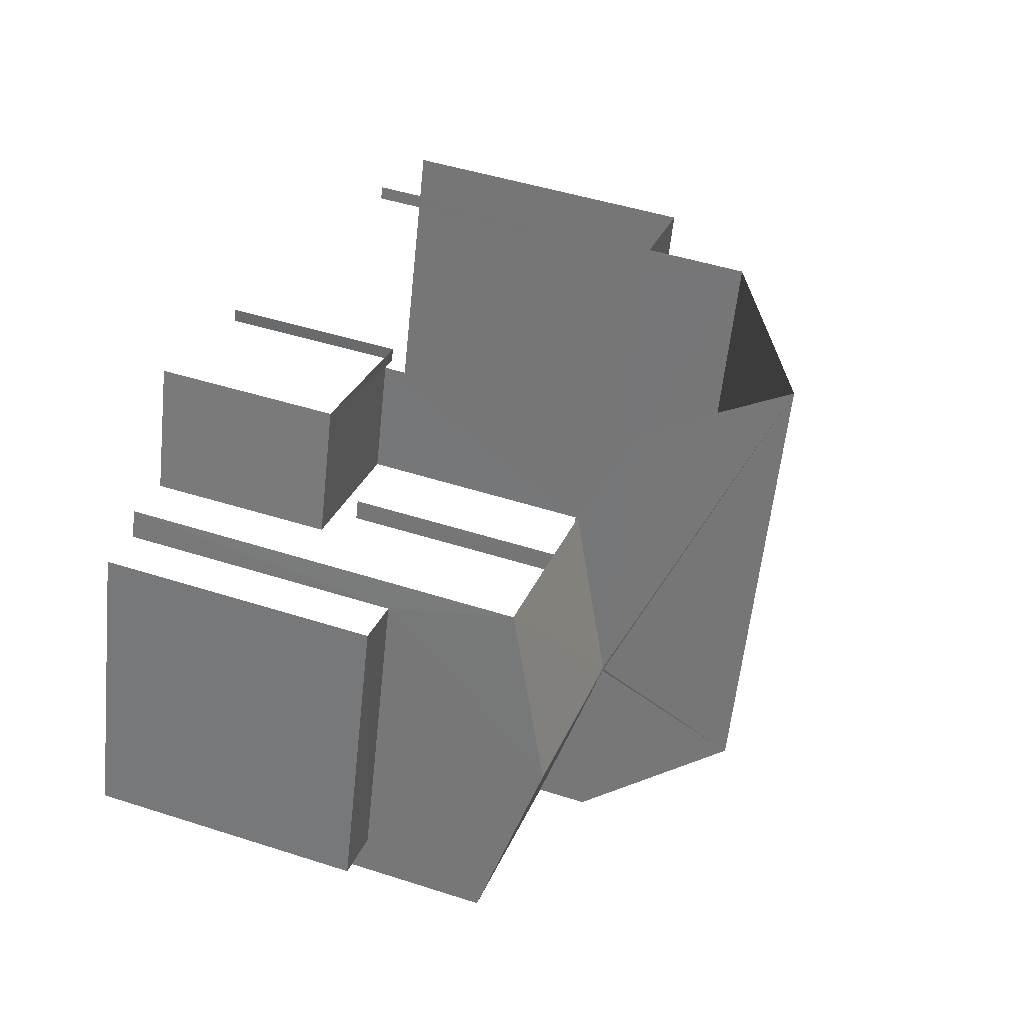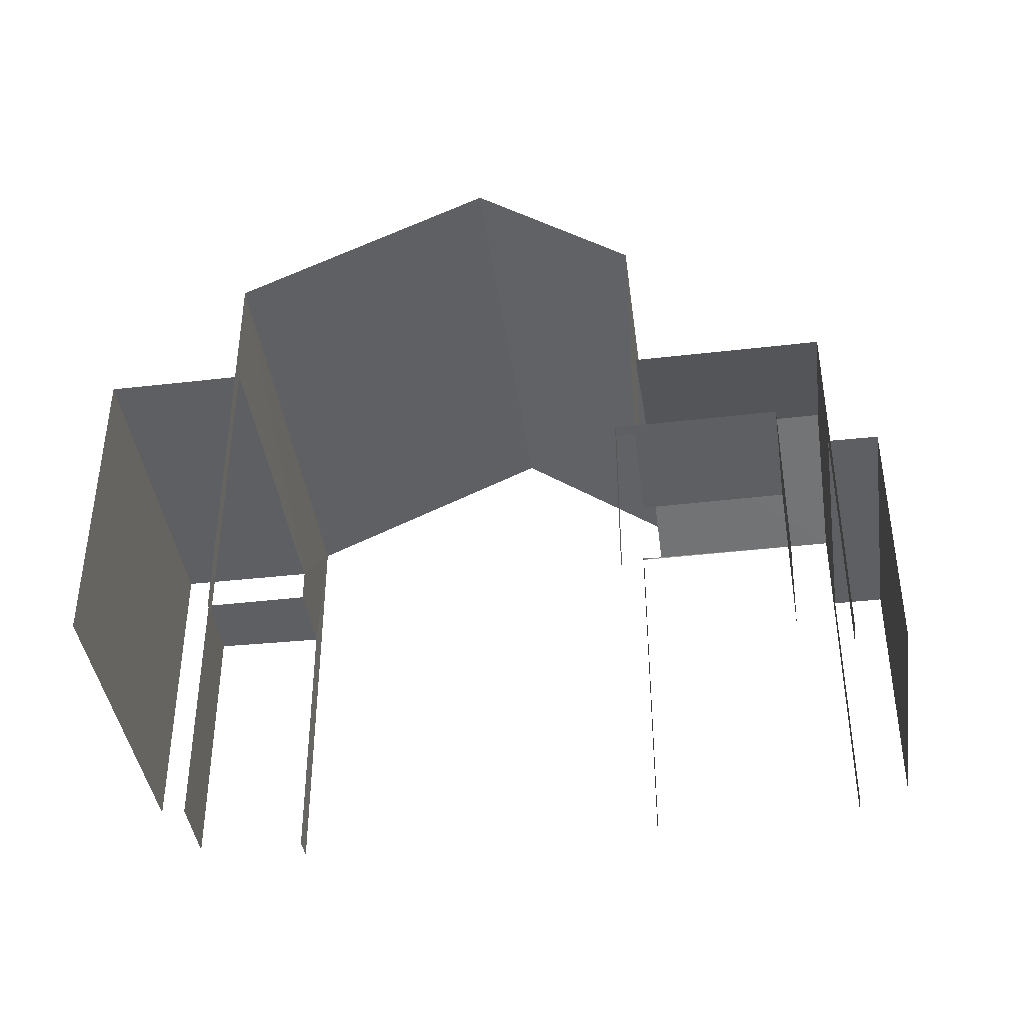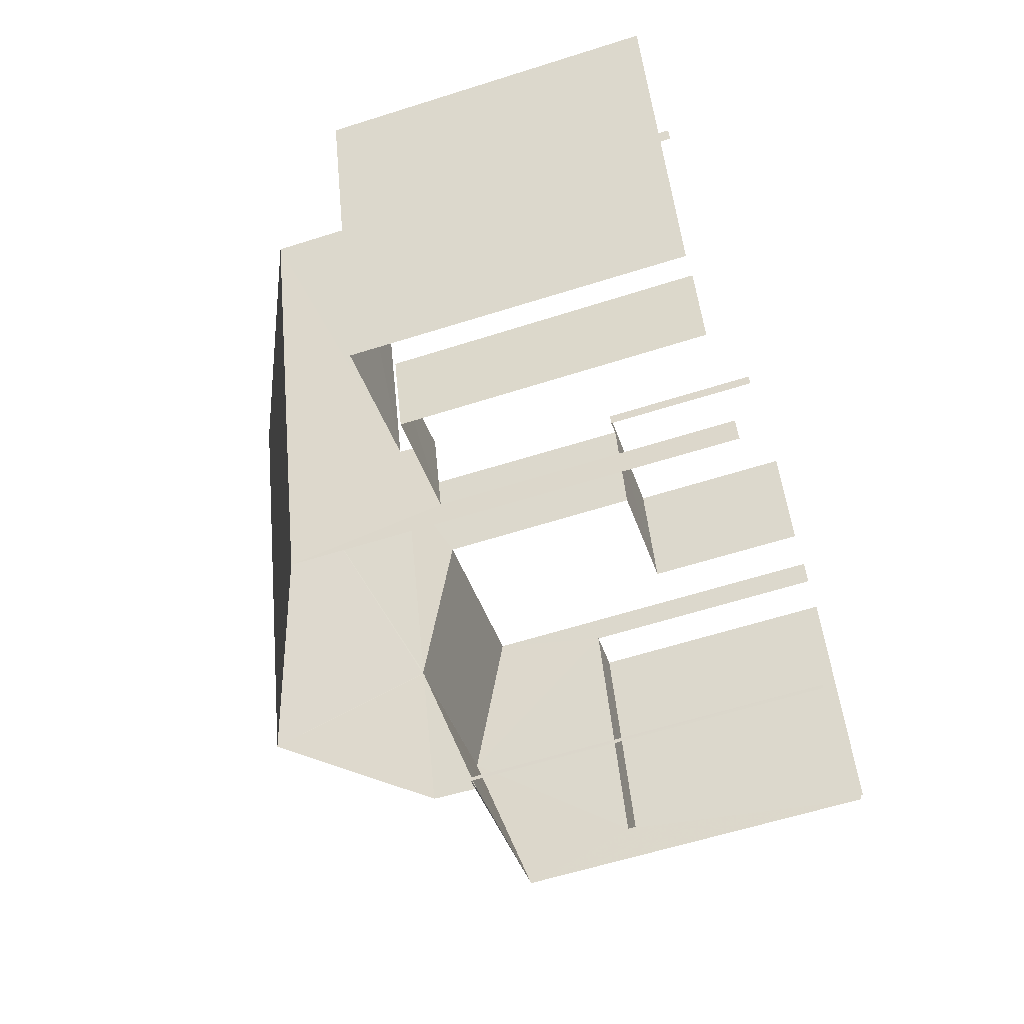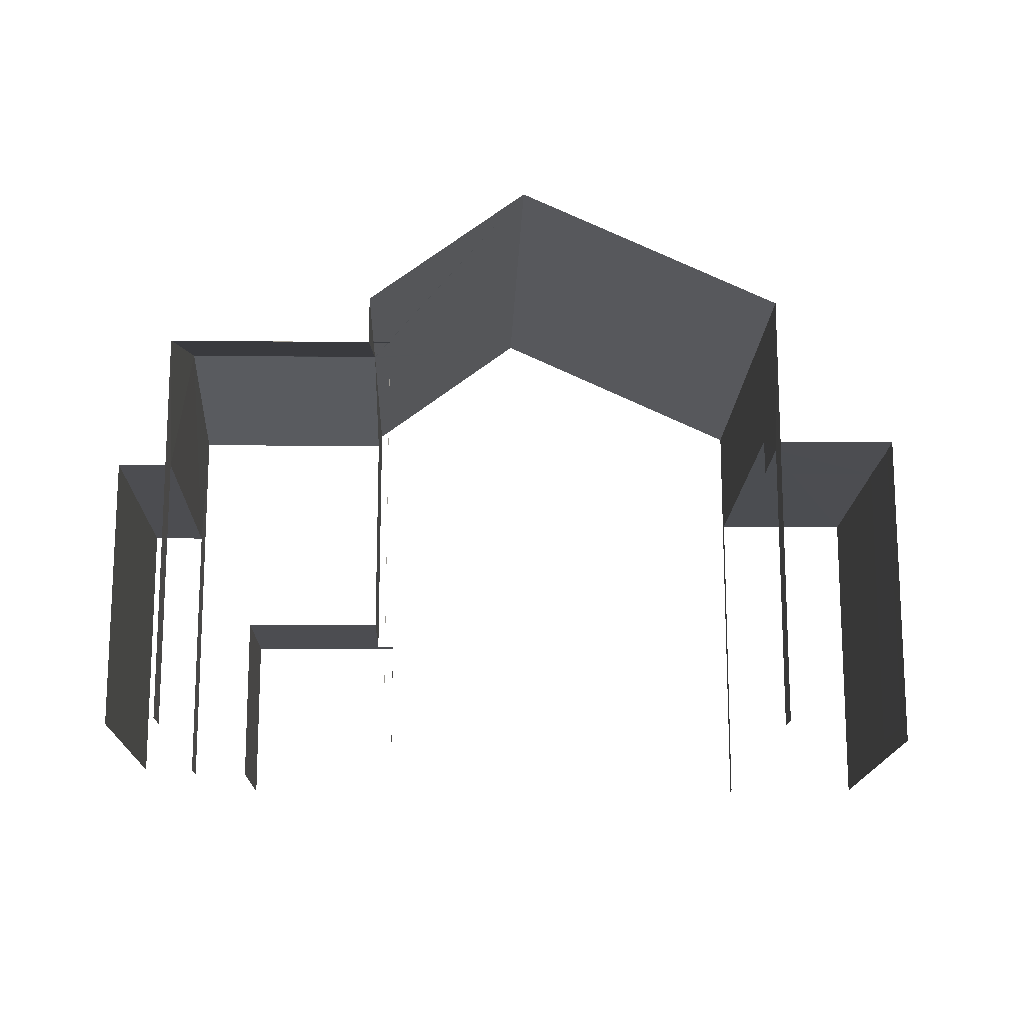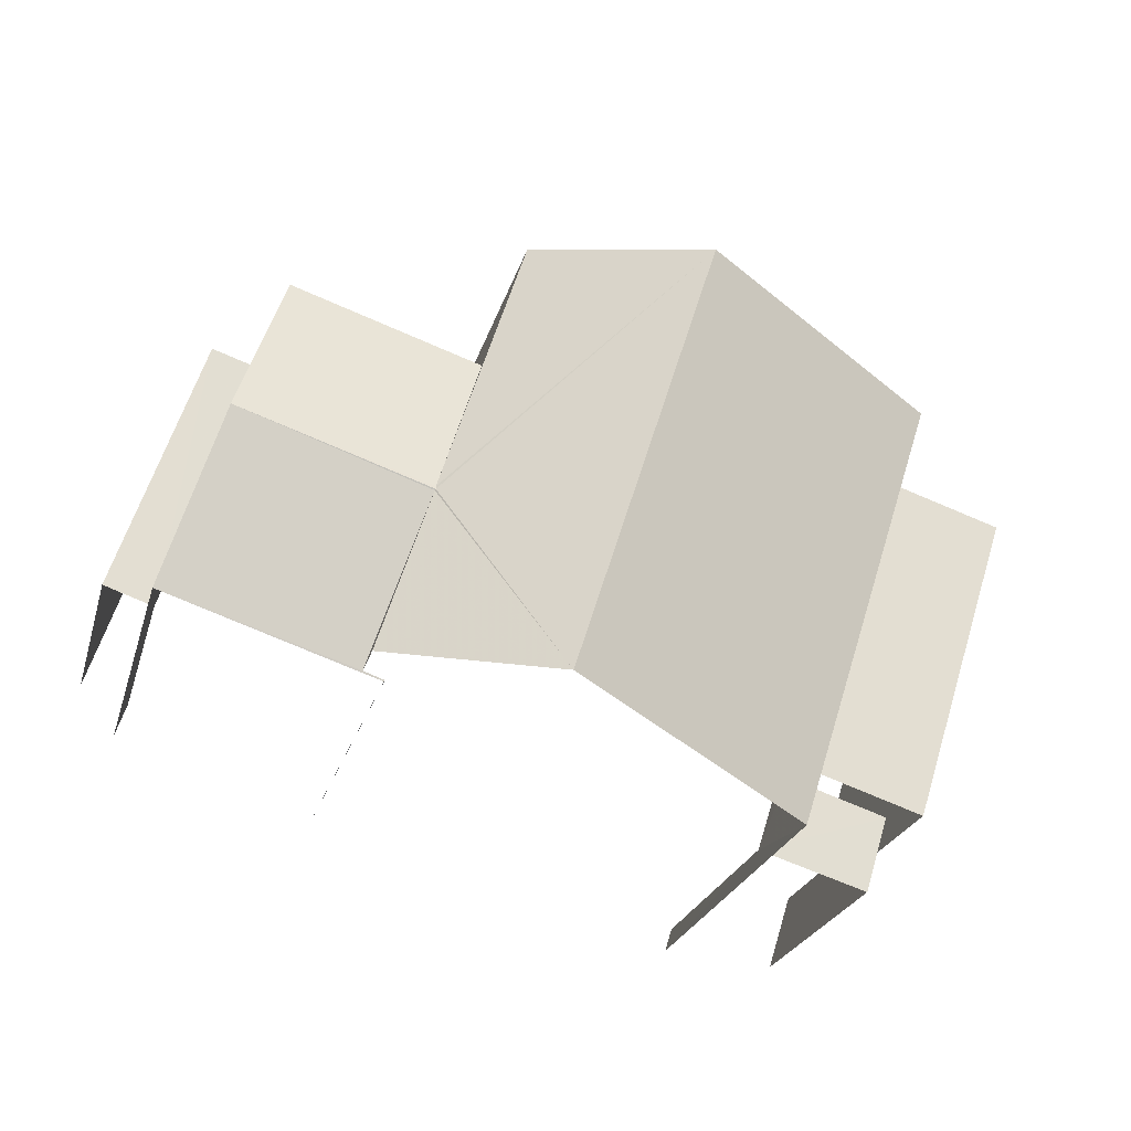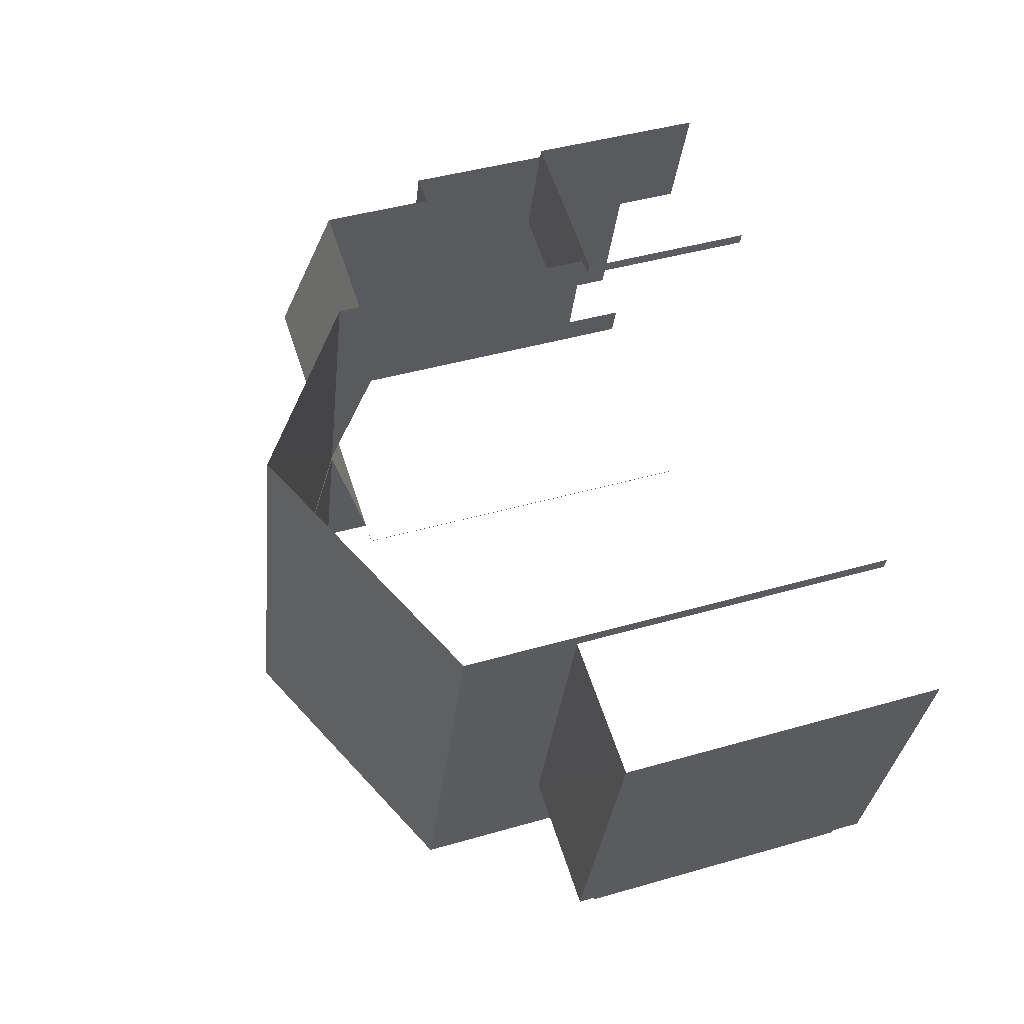
<metadata>
{"format":"obj","ext":"obj","renderer":"f3d","projection":"perspective","resolution":1024,"background":"white","views":[{"elev":47.9,"azim":-70.1,"up":"+Y"},{"elev":-40.9,"azim":170.1,"up":"+Z"},{"elev":-59.1,"azim":108.1,"up":"+Y"},{"elev":-16.1,"azim":-19.4,"up":"+Z"},{"elev":-24.4,"azim":-14.7,"up":"+Y"},{"elev":42.6,"azim":70.9,"up":"+Y"}]}
</metadata>
<code>
v -2.246e+05 -1.281e+05 14.01
v -2.246e+05 -1.281e+05 14.01
v -2.246e+05 -1.281e+05 14.01
v -2.246e+05 -1.281e+05 14.01
v -2.246e+05 -1.281e+05 14.01
v -2.246e+05 -1.281e+05 14.01
v -2.246e+05 -1.281e+05 14.01
v -2.246e+05 -1.281e+05 14.01
v -2.246e+05 -1.281e+05 14.01
v -2.246e+05 -1.281e+05 14.01
v -2.246e+05 -1.281e+05 14.01
v -2.246e+05 -1.281e+05 14.01
v -2.246e+05 -1.281e+05 14.01
v -2.246e+05 -1.281e+05 14.01
v -2.246e+05 -1.281e+05 14.01
v -2.246e+05 -1.281e+05 14.01
v -2.246e+05 -1.281e+05 14.01
v -2.246e+05 -1.281e+05 14.01
v -2.246e+05 -1.281e+05 14.01
v -2.246e+05 -1.281e+05 14.01
v -2.246e+05 -1.281e+05 18.6
v -2.246e+05 -1.281e+05 18.6
v -2.246e+05 -1.281e+05 18.6
v -2.246e+05 -1.281e+05 18.6
v -2.246e+05 -1.281e+05 21.53
v -2.246e+05 -1.281e+05 20.69
v -2.246e+05 -1.281e+05 21.54
v -2.246e+05 -1.281e+05 21.54
v -2.246e+05 -1.281e+05 20.69
v -2.246e+05 -1.281e+05 16.98
v -2.246e+05 -1.281e+05 16.98
v -2.246e+05 -1.281e+05 16.98
v -2.246e+05 -1.281e+05 16.98
v -2.246e+05 -1.281e+05 16.98
v -2.246e+05 -1.281e+05 16.98
v -2.246e+05 -1.281e+05 21.53
v -2.246e+05 -1.281e+05 23.57
v -2.246e+05 -1.281e+05 23.57
v -2.246e+05 -1.281e+05 21.53
v -2.246e+05 -1.281e+05 21.53
v -2.246e+05 -1.281e+05 20.69
v -2.246e+05 -1.281e+05 20.7
v -2.246e+05 -1.281e+05 20.69
v -2.246e+05 -1.281e+05 20.7
v -2.246e+05 -1.281e+05 19.54
v -2.246e+05 -1.281e+05 19.54
v -2.246e+05 -1.281e+05 19.54
v -2.246e+05 -1.281e+05 19.54
v -2.246e+05 -1.281e+05 21.53
v -2.246e+05 -1.281e+05 21.53
v -2.246e+05 -1.281e+05 18.93
v -2.246e+05 -1.281e+05 18.93
v -2.246e+05 -1.281e+05 18.93
v -2.246e+05 -1.281e+05 18.93
f 1 2 3
f 4 1 5
f 6 7 8
f 6 8 3
f 9 10 11
f 8 12 13
f 14 5 1
f 14 15 16
f 15 9 11
f 13 17 18
f 18 19 9
f 18 20 19
f 3 13 1
f 3 8 13
f 18 14 1
f 14 9 15
f 13 18 1
f 18 9 14
f 2 1 30
f 2 30 49
f 49 39 38
f 30 32 39
f 49 30 39
f 13 12 53
f 52 13 53
f 14 16 34
f 16 26 34
f 34 29 35
f 34 26 29
f 15 11 22
f 24 15 22
f 9 23 10
f 9 21 23
f 31 4 5
f 33 31 5
f 8 7 51
f 7 46 51
f 51 45 54
f 51 46 45
f 48 47 6
f 3 48 6
f 41 19 20
f 43 41 20
f 18 17 44
f 40 42 44
f 37 40 44
f 44 17 50
f 37 44 50
f 21 22 23
f 21 24 22
f 25 26 27
f 27 28 25
f 29 26 25
f 30 31 32
f 31 33 32
f 32 34 35
f 32 33 34
f 28 36 37
f 25 28 38
f 39 25 38
f 36 40 37
f 38 28 37
f 28 27 36
f 27 41 36
f 42 43 44
f 42 41 43
f 36 41 42
f 45 46 47
f 48 45 47
f 37 49 38
f 37 50 49
f 51 52 53
f 51 54 52
f 24 16 15
f 9 19 21
f 24 21 27
f 26 16 24
f 21 19 41
f 26 24 27
f 27 21 41
f 34 33 5
f 14 34 5
f 35 29 32
f 32 29 39
f 29 25 39
f 52 17 13
f 17 52 50
f 3 2 48
f 49 50 45
f 2 49 48
f 45 52 54
f 49 45 48
f 50 52 45
f 36 42 40
f 22 11 10
f 23 22 10
f 18 43 20
f 18 44 43
f 1 4 31
f 30 1 31
f 46 7 6
f 47 46 6
f 51 53 12
f 8 51 12

</code>
